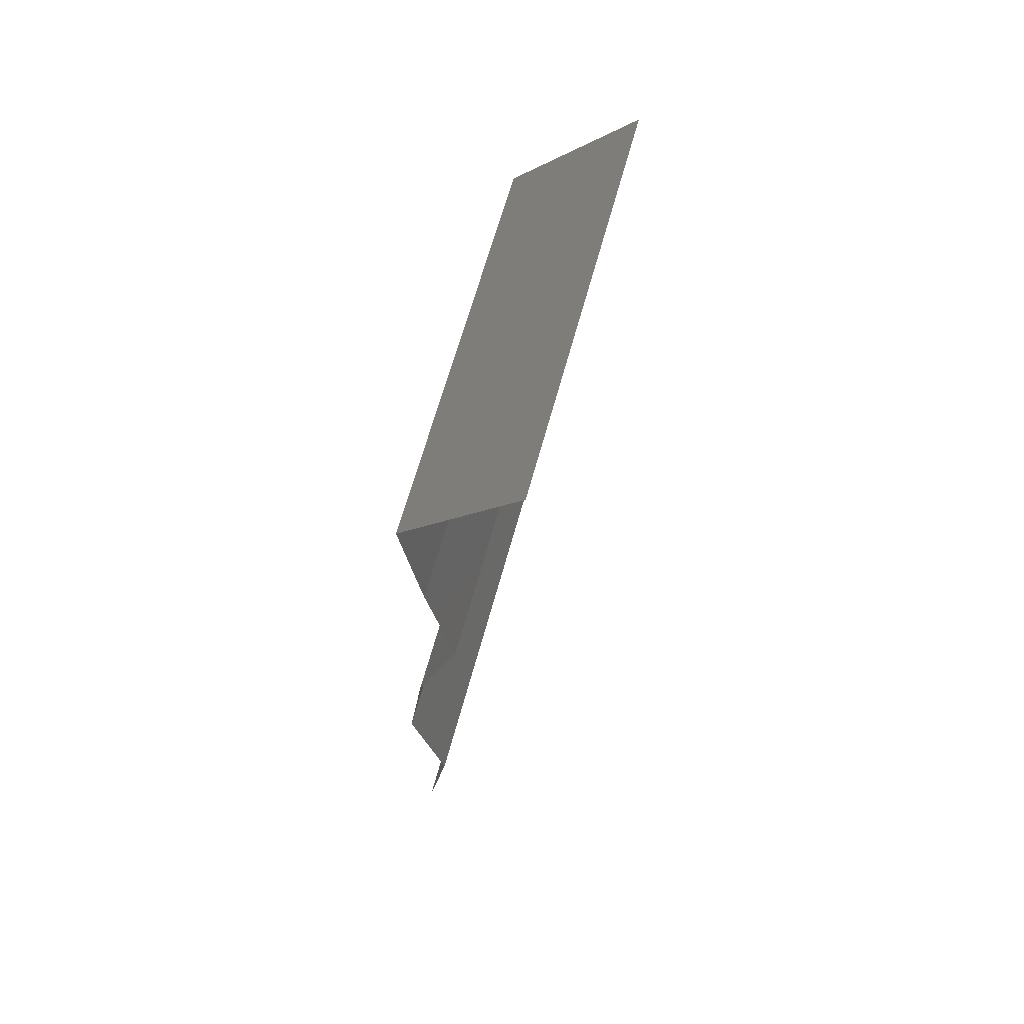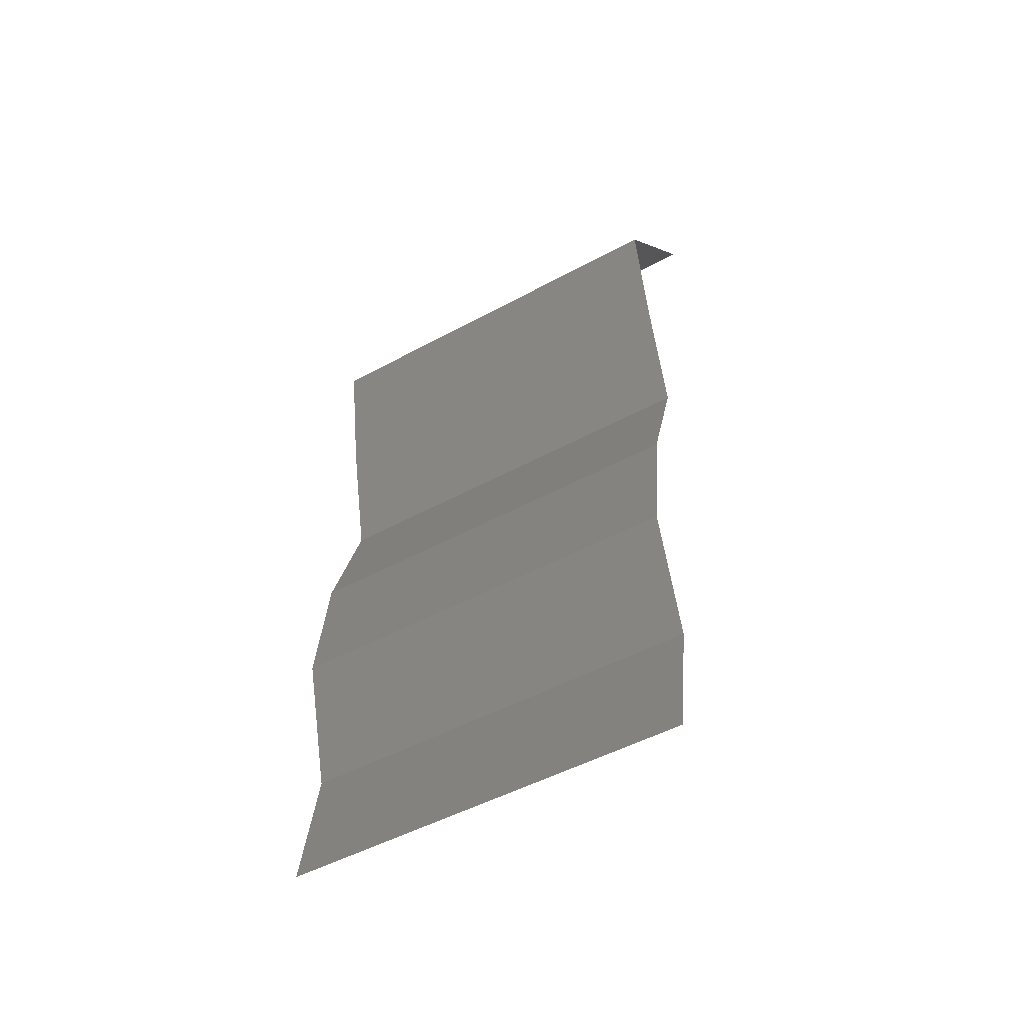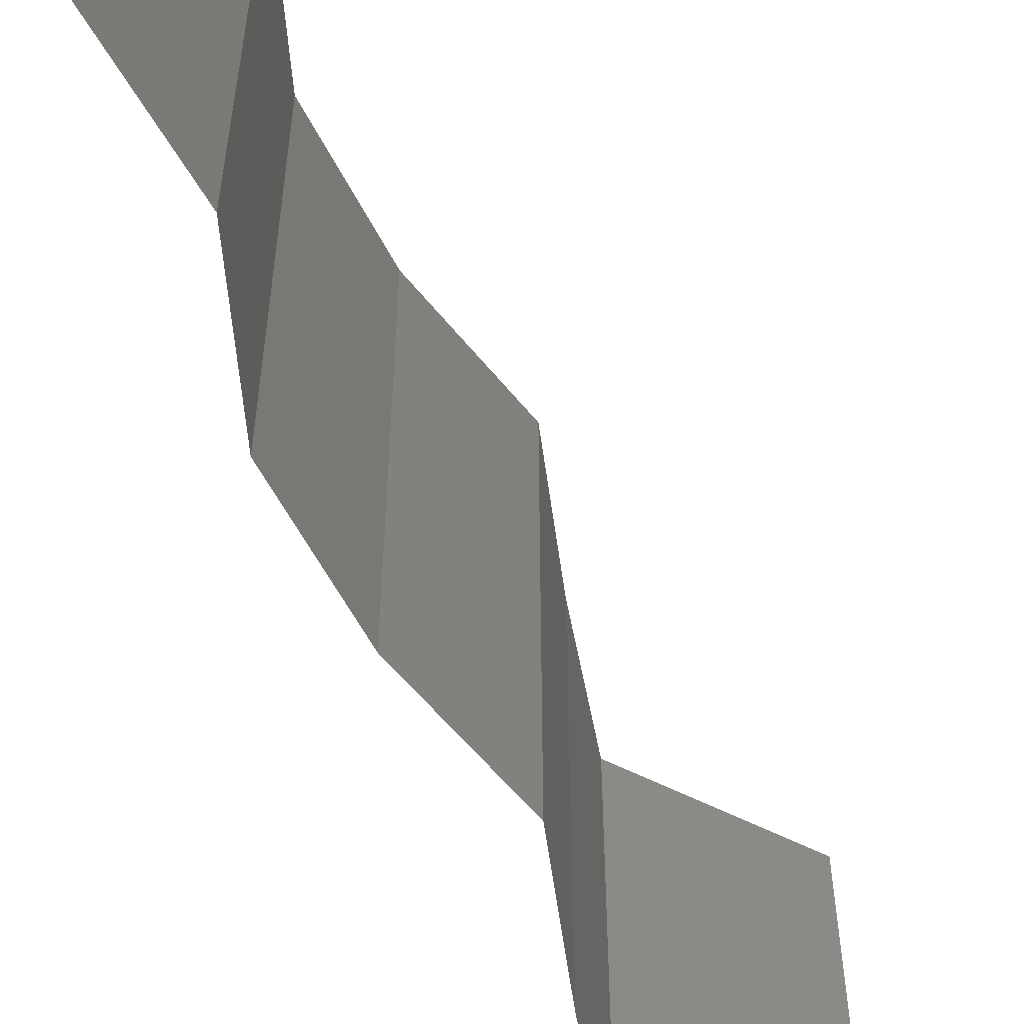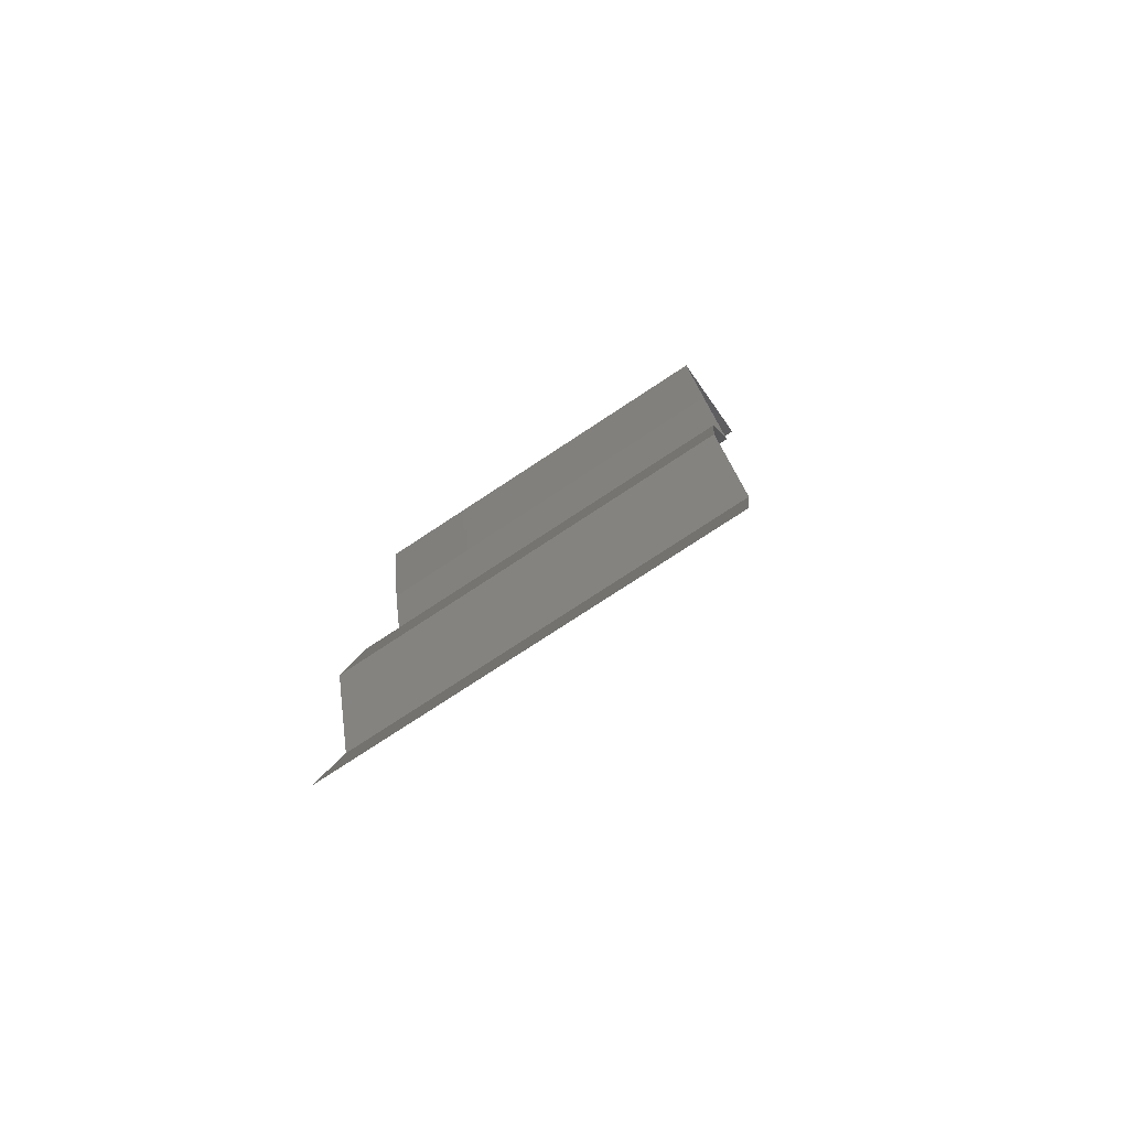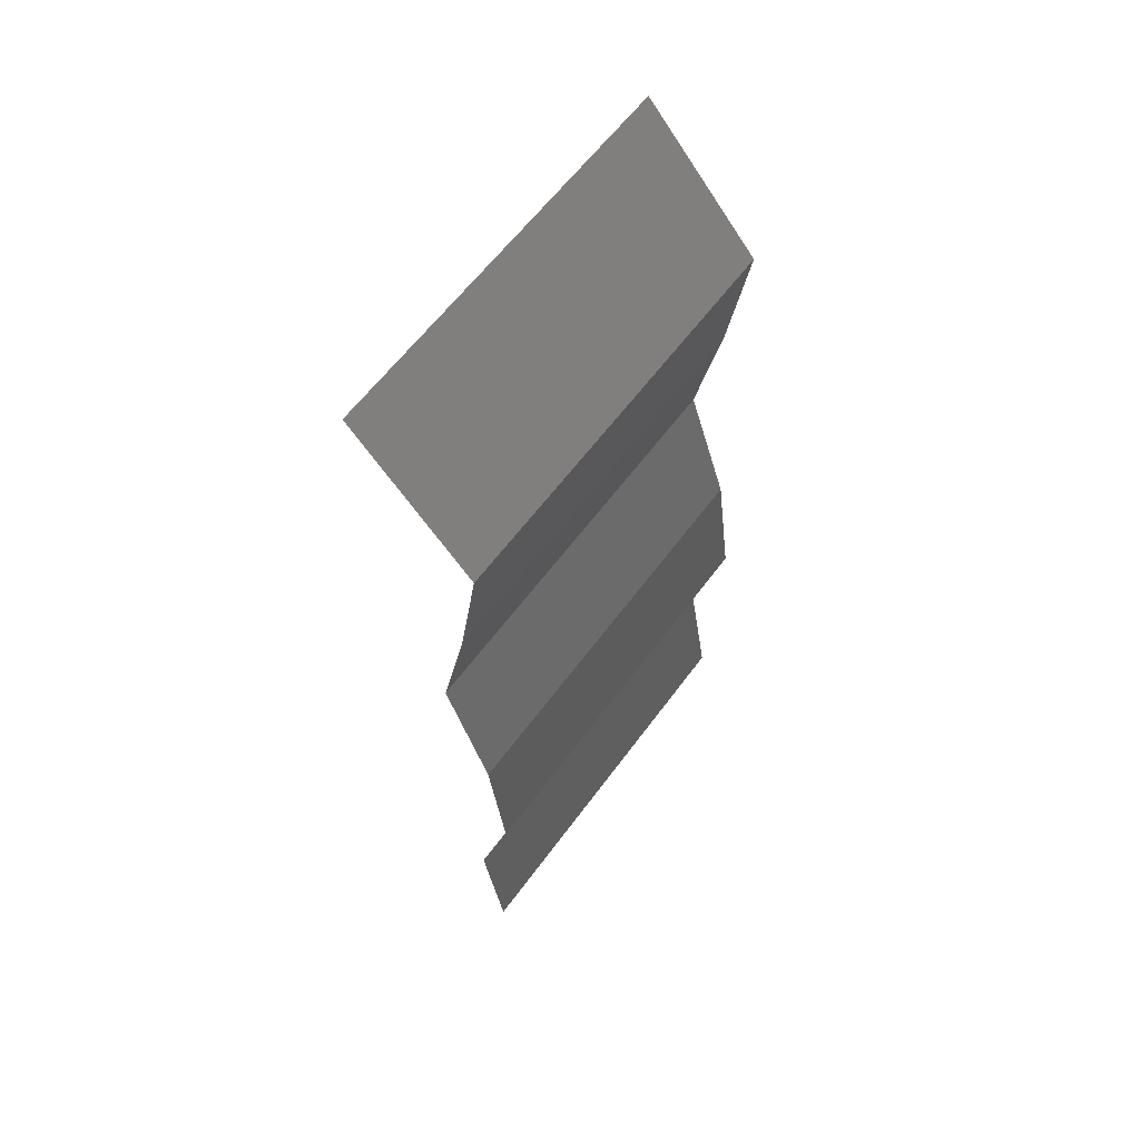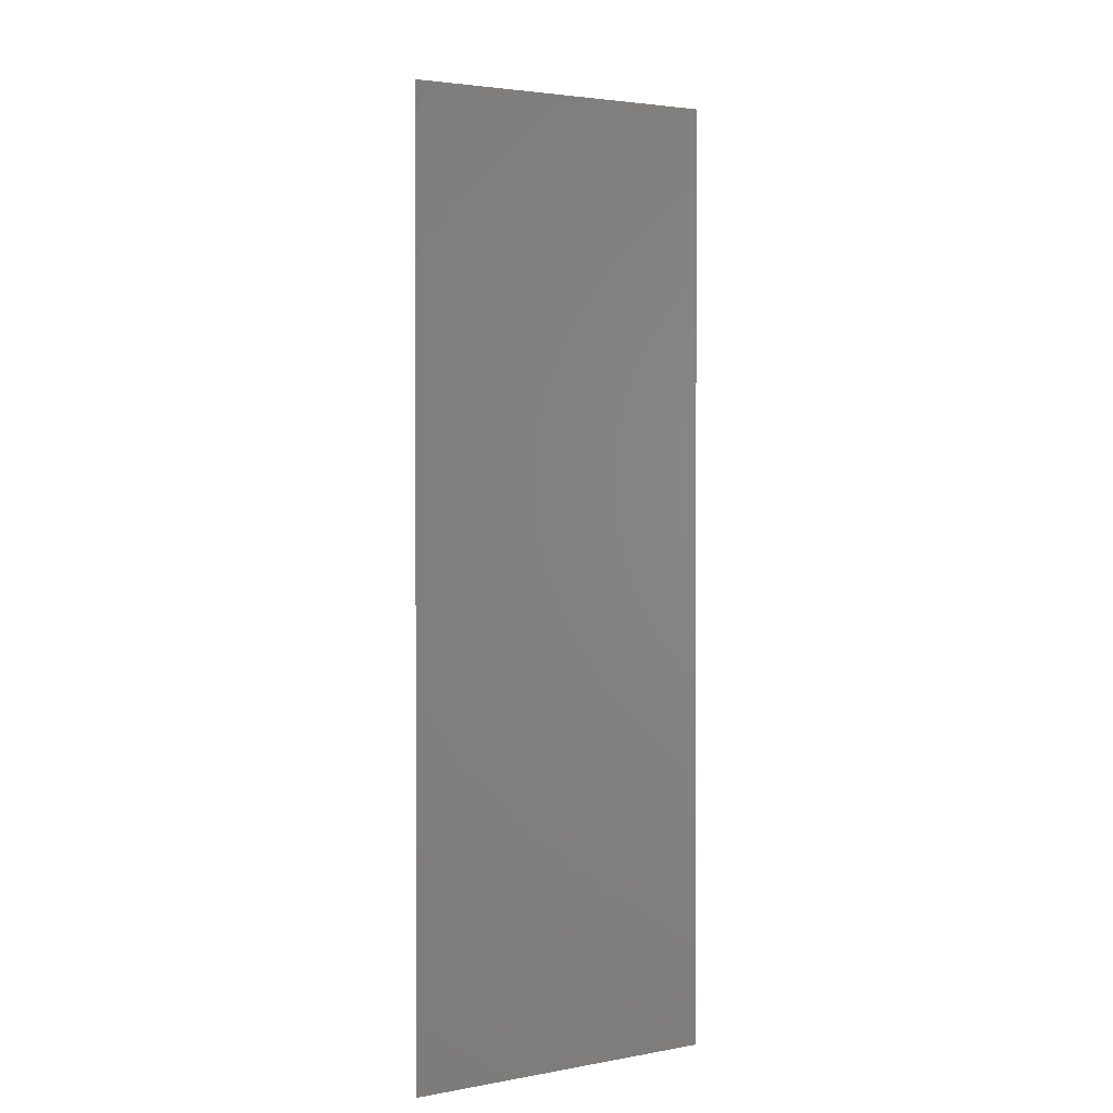
<metadata>
{"format":"stl","ext":"stl","renderer":"f3d","projection":"perspective","resolution":1024,"background":"white","views":[{"elev":63.8,"azim":15.1,"up":"+Y"},{"elev":-49.5,"azim":-59.0,"up":"+Y"},{"elev":-57.4,"azim":19.6,"up":"+Z"},{"elev":-76.2,"azim":-56.6,"up":"+Y"},{"elev":60.7,"azim":-143.8,"up":"+Y"},{"elev":1.7,"azim":178.7,"up":"+Z"}]}
</metadata>
<code>
# stl→obj: 38 verts, 56 faces
v 0.02657 0.04497 0
v 0.02657 0.04497 0.01
v 0.02951 0.04818 0.005
v 0.03246 0.05139 0.02
v 0.03246 0.05139 0.01
v 0.02951 0.04818 0.015
v 0.02657 0.04497 0.02
v 0.03246 0.05139 0
v 0.02757 0.03854 0.01
v 0.02707 0.04175 0.015
v 0.02707 0.04175 0.005
v 0.02757 0.03854 0
v 0.02757 0.03854 0.02
v 0.0289 0.03212 0.01
v 0.02823 0.03533 0.005
v 0.02823 0.03533 0.015
v 0.0289 0.03212 0.02
v 0.0289 0.03212 0
v 0.02675 0.0257 0
v 0.02783 0.02891 0.005
v 0.02675 0.0257 0.01
v 0.02783 0.02891 0.015
v 0.02675 0.0257 0.02
v 0.02591 0.01927 0.02
v 0.02633 0.02248 0.015
v 0.02591 0.01927 0.01
v 0.02633 0.02248 0.005
v 0.02591 0.01927 0
v 0.02765 0.01285 0.01
v 0.02678 0.01606 0.005
v 0.02678 0.01606 0.015
v 0.02765 0.01285 0.02
v 0.02765 0.01285 0
v 0.02655 0.006424 0.01
v 0.0271 0.009636 0.015
v 0.02655 0.006424 0
v 0.0271 0.009636 0.005
v 0.02655 0.006424 0.02
f 1 2 3
f 4 5 6
f 2 7 6
f 5 8 3
f 8 1 3
f 5 2 6
f 2 5 3
f 7 4 6
f 2 9 10
f 9 2 11
f 1 12 11
f 13 7 10
f 2 1 11
f 7 2 10
f 12 9 11
f 9 13 10
f 14 9 15
f 9 14 16
f 17 13 16
f 12 18 15
f 9 12 15
f 13 9 16
f 18 14 15
f 14 17 16
f 18 19 20
f 14 21 22
f 21 14 20
f 23 17 22
f 14 18 20
f 17 14 22
f 19 21 20
f 21 23 22
f 24 23 25
f 26 21 27
f 21 26 25
f 19 28 27
f 21 19 27
f 23 21 25
f 28 26 27
f 26 24 25
f 29 26 30
f 26 29 31
f 32 24 31
f 28 33 30
f 26 28 30
f 24 26 31
f 33 29 30
f 29 32 31
f 29 34 35
f 33 36 37
f 38 32 35
f 34 29 37
f 29 33 37
f 32 29 35
f 36 34 37
f 34 38 35

</code>
